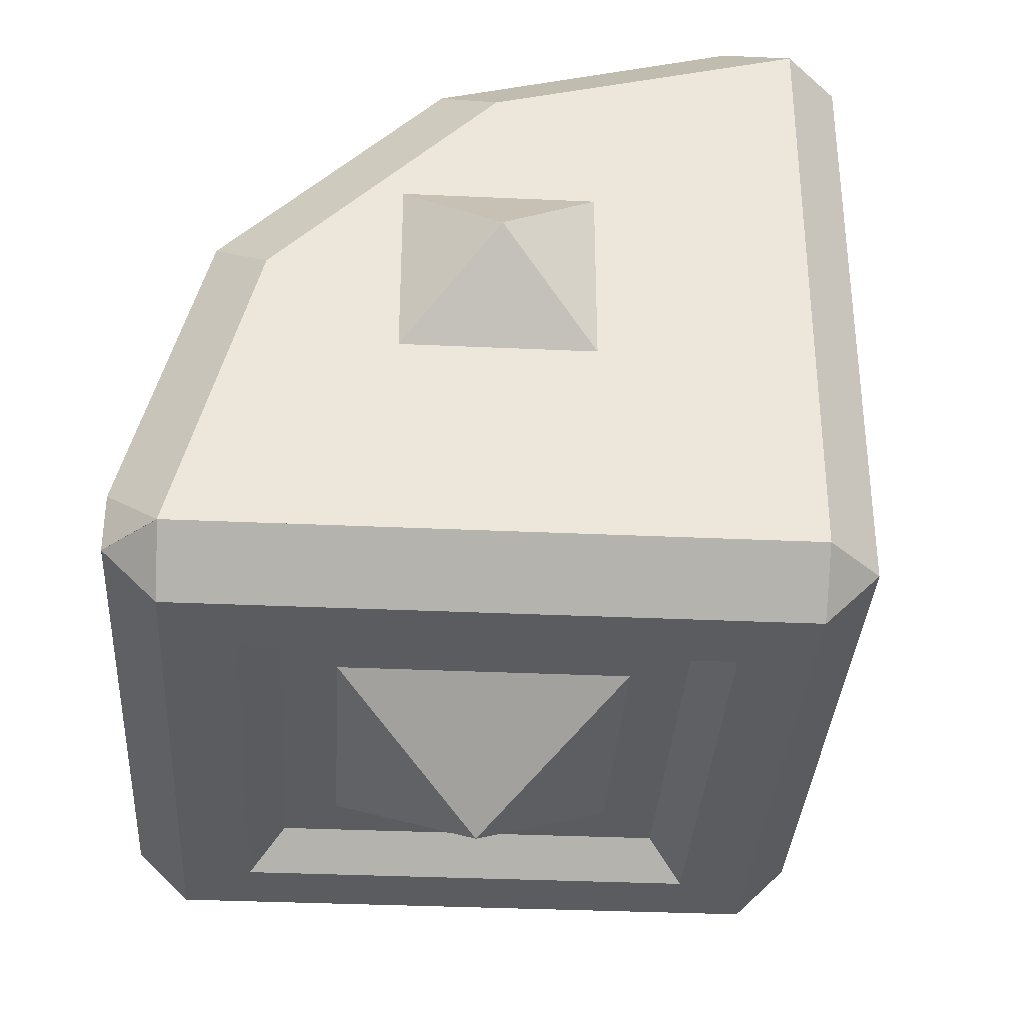
<metadata>
{"format":"obj","ext":"obj","renderer":"f3d","projection":"perspective","resolution":1024,"background":"white","views":[{"elev":-34.6,"azim":86.5,"up":"+Y"}]}
</metadata>
<code>
o IEC_Short_Slope_IEC_One_Block_Cube_HS_One_Block.007
v -0.325 -0.5 -0.1625
v -0.325 -0.5 -0.325
v -0.325 -0.5 -0.325
v -0.325 -0.5 -0.1625
v 0.325 -0.1625 -0.5
v 0.325 -0.325 -0.5
v 0.325 -0.325 -0.5
v 0.325 -0.1625 -0.5
v 0.1093 0.1093 -0.45
v 0.1093 0.2187 -0.45
v 0.2187 0.2187 -0.45
v 0.2187 0.1093 -0.45
v 0.4385 -0.473 0.4385
v 0.473 -0.4385 0.4385
v 0.4385 -0.4385 0.473
v -0.4385 -0.4385 0.473
v -0.473 -0.4385 0.4385
v -0.4385 -0.473 0.4385
v 0.473 0.4385 -0.4385
v 0.4385 0.4385 -0.473
v 0.4385 0.473 -0.4385
v 0.4385 -0.4385 -0.473
v 0.473 -0.4385 -0.4385
v 0.4385 -0.473 -0.4385
v -0.4385 0.4385 -0.473
v -0.473 0.4385 -0.4385
v -0.4385 0.473 -0.4385
v -0.4385 -0.473 -0.4385
v -0.473 -0.4385 -0.4385
v -0.4385 -0.4385 -0.473
v -0.1975 -0.4788 -0.4462
v -0.395 -0.4788 -0.4462
v -0.395 -0.4462 -0.4788
v -0.1975 -0.4462 -0.4788
v 0.4462 -0.4788 -0.1975
v 0.4462 -0.4788 -0.395
v 0.4788 -0.4462 -0.395
v 0.4788 -0.4462 -0.1975
v -0.4788 0.1975 -0.4462
v -0.4788 0.395 -0.4462
v -0.4462 0.395 -0.4788
v -0.4462 0.1975 -0.4788
v 0.4788 -0.1975 -0.4462
v 0.4788 -0.395 -0.4462
v 0.4462 -0.395 -0.4788
v 0.4462 -0.1975 -0.4788
v -0.4462 -0.4788 0.1975
v -0.4462 -0.4788 0.395
v -0.4788 -0.4462 0.395
v -0.4788 -0.4462 0.1975
v 0.1975 0.4788 -0.4462
v 0.395 0.4788 -0.4462
v 0.395 0.4462 -0.4788
v 0.1975 0.4462 -0.4788
v 0.1975 -0.4788 0.4462
v 0.395 -0.4788 0.4462
v 0.395 -0.4462 0.4788
v 0.1975 -0.4462 0.4788
v -0.1625 -0.5 -0.325
v -0.425 -0.5 -0.425
v -0.2125 -0.5 -0.425
v 0.1625 -0.325 -0.5
v 0.425 -0.425 -0.5
v 0.2125 -0.425 -0.5
v 0.325 -0.5 -0.1625
v 0.325 -0.5 -0.325
v 0.425 -0.5 -0.425
v 0.425 -0.5 -0.2125
v -0.325 -0.1625 -0.5
v -0.325 -0.325 -0.5
v -0.425 -0.425 -0.5
v -0.425 -0.2125 -0.5
v 0.325 0.1625 -0.5
v 0.325 0.325 -0.5
v 0.425 0.425 -0.5
v 0.425 0.2125 -0.5
v -0.325 -0.5 0.1625
v -0.325 -0.5 0.325
v -0.425 -0.5 0.425
v -0.425 -0.5 0.2125
v -0.1625 0.325 -0.5
v -0.325 0.325 -0.5
v -0.425 0.425 -0.5
v -0.2125 0.425 -0.5
v 0.1625 -0.5 0.325
v 0.325 -0.5 0.325
v 0.425 -0.5 0.425
v 0.2125 -0.5 0.425
v -0.325 0.1625 -0.5
v -0.325 0.325 -0.5
v -0.325 0.1625 -0.5
v 0.1625 0.325 -0.5
v 0.325 0.325 -0.5
v 0.1625 0.325 -0.5
v -0.1625 -0.325 -0.5
v -0.325 -0.325 -0.5
v -0.1625 -0.325 -0.5
v 0.1625 -0.5 -0.325
v 0.325 -0.5 -0.325
v 0.1625 -0.5 -0.325
v 0.325 -0.5 0.1625
v 0.325 -0.5 0.325
v 0.325 -0.5 0.1625
v -0.1093 -0.45 0.1093
v -0.1093 -0.45 0.2187
v -0.2187 -0.45 0.2187
v -0.2187 -0.45 0.1093
v -0.1625 -0.5 0.325
v -0.325 -0.5 0.325
v -0.1625 -0.5 0.325
v 0.1375 -0.275 -0.45
v 0.275 -0.275 -0.45
v 0.1625 -0.325 -0.5
v -0.275 -0.1375 -0.45
v -0.275 -0.275 -0.45
v -0.325 -0.1625 -0.5
v 0.275 0.1375 -0.45
v 0.275 0.275 -0.45
v 0.325 0.1625 -0.5
v -0.1375 0.275 -0.45
v -0.275 0.275 -0.45
v -0.1625 0.325 -0.5
v -0.1375 -0.45 -0.275
v -0.275 -0.45 -0.275
v -0.1625 -0.5 -0.325
v 0.275 -0.45 -0.1375
v 0.275 -0.45 -0.275
v 0.325 -0.5 -0.1625
v -0.275 -0.45 0.1375
v -0.275 -0.45 0.275
v -0.325 -0.5 0.1625
v 0.1375 -0.45 0.275
v 0.275 -0.45 0.275
v 0.1625 -0.5 0.325
v 0.5 -0.425 0.2125
v 0.5 -0.425 -0
v 0.5 -0.425 -0.2125
v 0.5 -0.425 -0.425
v -0.5 -0.425 -0.425
v -0.5 -0.425 -0.2125
v -0.5 -0.425 -0
v -0.5 -0.425 0.2125
v -0.5 -0.425 0.425
v -0.425 -0.425 0.5
v -0.2125 -0.425 0.5
v 0 -0.425 0.5
v 0.2125 -0.425 0.5
v 0.425 -0.425 0.5
v 0.5 -0.425 0.425
v 0.4462 -0.4788 0.395
v 0.4788 -0.4462 0.395
v -0.395 -0.4788 0.4462
v -0.395 -0.4462 0.4788
v 0.4788 0.395 -0.4462
v 0.4462 0.395 -0.4788
v 0.5 0.425 -0.425
v 0.425 0.5 -0.425
v 0.395 -0.4788 -0.4462
v 0.395 -0.4462 -0.4788
v -0.395 0.4788 -0.4462
v -0.395 0.4462 -0.4788
v -0.425 0.5 -0.425
v -0.5 0.425 -0.425
v -0.4462 -0.4788 -0.395
v -0.4788 -0.4462 -0.395
v -0.4788 -0.395 -0.4462
v -0.4462 -0.395 -0.4788
v 0.1975 -0.4788 -0.4462
v 0.2125 -0.5 -0.425
v -0.2125 -0.425 -0.5
v 0.4462 -0.4788 0.1975
v 0.425 -0.5 0.2125
v -0.4788 -0.1975 -0.4462
v -0.5 -0.2125 -0.425
v -0.425 0.2125 -0.5
v 0.4788 0.1975 -0.4462
v 0.5 0.2125 -0.425
v 0.425 -0.2125 -0.5
v -0.4462 -0.4788 -0.1975
v -0.425 -0.5 -0.2125
v -0.1975 0.4788 -0.4462
v -0.2125 0.5 -0.425
v 0.2125 0.425 -0.5
v -0.1975 -0.4788 0.4462
v -0.2125 -0.5 0.425
v 0.1263 -0.2525 -0.45
v 0.2525 -0.2525 -0.45
v -0.2525 -0.1263 -0.45
v -0.2525 -0.2525 -0.45
v 0.2525 0.1263 -0.45
v 0.2525 0.2525 -0.45
v -0.1263 0.2525 -0.45
v -0.2525 0.2525 -0.45
v -0.1263 -0.45 -0.2525
v -0.2525 -0.45 -0.2525
v 0.2525 -0.45 -0.1263
v 0.2525 -0.45 -0.2525
v -0.2525 -0.45 0.1263
v -0.2525 -0.45 0.2525
v 0.1263 -0.45 0.2525
v 0.2525 -0.45 0.2525
v 0.1093 -0.2187 -0.45
v 0.2187 -0.2187 -0.45
v -0.2187 -0.1093 -0.45
v -0.2187 -0.2187 -0.45
v -0.1093 0.2187 -0.45
v -0.2187 0.2187 -0.45
v -0.1093 -0.45 -0.2187
v -0.2187 -0.45 -0.2187
v 0.2187 -0.45 -0.1093
v 0.2187 -0.45 -0.2187
v 0.1093 -0.45 0.2187
v 0.2187 -0.45 0.2187
v 0.2187 -0.1093 -0.45
v 0.2187 0 -0.45
v 0.2525 0 -0.45
v 0.2525 -0.1263 -0.45
v -0.2187 0.1093 -0.45
v -0.2187 0 -0.45
v -0.2525 0 -0.45
v -0.2525 0.1263 -0.45
v 0.275 0 -0.45
v 0.275 -0.1375 -0.45
v -0.275 0 -0.45
v -0.275 0.1375 -0.45
v 0.4462 0.1975 -0.4788
v 0.4462 0 -0.4788
v 0.425 0 -0.5
v 0.4788 0 -0.4462
v 0.5 0 -0.425
v 0.5 -0.2125 -0.425
v -0.4462 -0.1975 -0.4788
v -0.4462 0 -0.4788
v -0.425 0 -0.5
v -0.4788 0 -0.4462
v -0.5 0 -0.425
v -0.5 0.2125 -0.425
v 0.325 0 -0.5
v -0.325 0 -0.5
v -0.325 0 -0.5
v 0.325 0 -0.5
v 0.1093 -0.1093 -0.45
v 0.1093 0 -0.45
v -0.1093 -0.2187 -0.45
v -0.1093 -0.1093 -0.45
v 0 -0.1093 -0.45
v 0 -0.2187 -0.45
v -0.1093 0 -0.45
v -0.1093 0.1093 -0.45
v 0 0.1093 -0.45
v 0 0 -0.45
v 0 -0.45 0.2187
v 0 -0.45 0.2525
v -0.1263 -0.45 0.2525
v 0.1093 -0.45 -0.2187
v 0 -0.45 -0.2187
v 0 -0.45 -0.2525
v 0.1263 -0.45 -0.2525
v 0 0.2187 -0.45
v 0 0.2525 -0.45
v 0.1263 0.2525 -0.45
v 0 -0.2525 -0.45
v -0.1263 -0.2525 -0.45
v 0 -0.45 0.275
v -0.1375 -0.45 0.275
v 0 -0.45 -0.275
v 0.1375 -0.45 -0.275
v 0 0.275 -0.45
v 0.1375 0.275 -0.45
v 0 -0.275 -0.45
v -0.1375 -0.275 -0.45
v -0.1975 -0.4462 0.4788
v 0 -0.4462 0.4788
v 0 -0.4788 0.4462
v 0 -0.5 0.425
v -0.1975 0.4462 -0.4788
v 0 0.4462 -0.4788
v 0 0.425 -0.5
v 0 0.4788 -0.4462
v 0 0.5 -0.425
v 0.2125 0.5 -0.425
v 0.1975 -0.4462 -0.4788
v 0 -0.4462 -0.4788
v 0 -0.425 -0.5
v 0 -0.4788 -0.4462
v 0 -0.5 -0.425
v 0 -0.5 0.325
v 0 -0.5 -0.325
v 0 0.325 -0.5
v 0 -0.325 -0.5
v 0 -0.5 0.325
v 0.1093 -0.45 0.1093
v 0 -0.45 0.1093
v 0 -0.5 -0.325
v 0 -0.325 -0.5
v 0 0.325 -0.5
v 0.2187 -0.45 0.1093
v 0 -0.45 -0.1093
v 0 -0.45 -0
v -0.1093 -0.45 -0
v -0.1093 -0.45 -0.1093
v 0.2187 -0.45 -0
v 0.1093 -0.45 -0
v 0.1093 -0.45 -0.1093
v -0.2187 -0.45 -0.1093
v -0.2187 -0.45 -0
v -0.2525 -0.45 -0
v -0.2525 -0.45 -0.1263
v 0.2525 -0.45 -0
v 0.2525 -0.45 0.1263
v -0.275 -0.45 -0
v -0.275 -0.45 -0.1375
v 0.275 -0.45 -0
v 0.275 -0.45 0.1375
v -0.4788 -0.4462 -0.1975
v -0.4788 -0.4462 -0
v -0.4462 -0.4788 -0
v -0.425 -0.5 -0
v 0.4788 -0.4462 0.1975
v 0.4788 -0.4462 -0
v 0.4462 -0.4788 -0
v 0.425 -0.5 -0
v -0.325 -0.5 -0
v 0.325 -0.5 -0
v 0.325 -0.5 -0
v -0.325 -0.5 -0
v 0.4254 0.5 -0.425
v 0.3454 0.4793 -0.2647
v 0.5 0.4254 -0.425
v 0.5 -0.425 -0.425
v 0.5 -0.425 0.4254
v 0.4254 -0.425 0.5
v -0.4254 -0.425 0.5
v -0.5 -0.425 0.4254
v -0.5 -0.425 -0.425
v -0.5 0.4254 -0.425
v -0.4254 0.5 -0.425
v -0.3454 0.4793 -0.2647
v 0.3454 -0.2647 0.4793
v 0.5 0.3122 0.002957
v 0.5 0.002957 0.3122
v -0.5 0.002957 0.3122
v -0.5 0.3122 0.002957
v -0.3454 -0.2647 0.4793
v 0.3454 0.07899 0.3872
v 0.3454 0.3872 0.07899
v -0.3454 0.3872 0.07899
v -0.3454 0.07899 0.3872
v -0.1332 -0.5 -0.132
v 0.1308 -0.5 -0.132
v -0.001198 -0.6 2e-06
v -0.1332 -0.5 0.132
v -0.001198 -0.6 2e-06
v 0.1308 -0.5 0.132
v -0.001198 -0.6 2e-06
v 0.1308 -0.5 -0.132
v 0.1308 -0.5 0.132
v -0.1332 -0.5 0.132
v -0.1332 -0.5 -0.132
v -0.001198 -0.6 2e-06
v 0.1505 -0.1202 -0.4851
v 0.1505 0.1202 -0.4851
v 0.1772 0.1469 -0.4649
v 0.1772 -0.1469 -0.4649
v -0.1529 0.1202 -0.4851
v -0.1529 -0.1202 -0.4851
v -0.1796 -0.1469 -0.4649
v -0.1796 0.1469 -0.4649
v -0.1213 -0.1517 -0.4851
v 0.119 -0.1517 -0.4851
v 0.1457 -0.1784 -0.4649
v -0.1481 -0.1784 -0.4649
v 0.119 0.1517 -0.4851
v -0.1213 0.1517 -0.4851
v -0.1481 0.1784 -0.4649
v 0.1457 0.1784 -0.4649
v 0.119 -0.4851 -0.1517
v -0.1214 -0.4851 -0.1517
v -0.1481 -0.4649 -0.1784
v 0.1457 -0.4649 -0.1784
v -0.1214 -0.4851 0.1517
v 0.119 -0.4851 0.1517
v 0.1457 -0.4649 0.1784
v -0.1481 -0.4649 0.1784
v -0.1529 -0.4851 -0.1202
v -0.1529 -0.4851 0.1202
v -0.1796 -0.4649 0.1469
v -0.1796 -0.4649 -0.1469
v 0.1505 -0.4851 0.1202
v 0.1505 -0.4851 -0.1202
v 0.1772 -0.4649 -0.1469
v 0.1772 -0.4649 0.1469
v -0.1332 0.132 -0.5
v -0.1332 -0.132 -0.5
v 0.1308 -0.132 -0.5
v 0.1308 0.132 -0.5
v 0.1308 0.132 -0.5
v -0.1332 0.132 -0.5
v -0.1332 -0.132 -0.5
v 0.1308 -0.132 -0.5
v -0.1992 -0.198 -0.45
v -0.1992 0.198 -0.45
v 0.1968 0.198 -0.45
v 0.1968 -0.198 -0.45
v -0.1992 0.198 -0.45
v 0.1968 0.198 -0.45
v 0.1968 -0.198 -0.45
v -0.1992 -0.198 -0.45
v -0.1992 -0.45 -0.198
v 0.1968 -0.45 -0.198
v 0.1968 -0.45 0.198
v -0.1992 -0.45 0.198
v 0.1968 -0.45 -0.198
v 0.1968 -0.45 0.198
v -0.1992 -0.45 0.198
v -0.1992 -0.45 -0.198
v -0.5 -0.132 0.1332
v -0.5 0.132 0.1332
v -0.6 -0 0.001196
v -0.5 -0.132 -0.1308
v -0.6 -0 0.001196
v -0.5 0.132 -0.1308
v -0.6 -0 0.001196
v -0.5 0.132 0.1332
v -0.5 0.132 -0.1308
v -0.5 -0.132 -0.1308
v -0.5 -0.132 0.1332
v -0.6 -0 0.001196
v -0.1332 -0.132 -0.5
v -0.1332 0.132 -0.5
v -0.001196 0 -0.6
v 0.1308 -0.132 -0.5
v -0.001196 0 -0.6
v 0.1308 0.132 -0.5
v -0.001196 0 -0.6
v -0.1332 0.132 -0.5
v 0.1308 0.132 -0.5
v 0.1308 -0.132 -0.5
v -0.1332 -0.132 -0.5
v -0.001196 0 -0.6
v 0.5 -0.132 -0.1332
v 0.5 0.132 -0.1332
v 0.6 0 -0.001196
v 0.5 -0.132 0.1308
v 0.6 0 -0.001196
v 0.5 0.132 0.1308
v 0.6 0 -0.001196
v 0.5 0.132 -0.1332
v 0.5 0.132 0.1308
v 0.5 -0.132 0.1308
v 0.5 -0.132 -0.1332
v 0.6 0 -0.001196
v 0.4254 0.5 -0.342
v -0.4254 0.5 -0.342
v 0.4254 -0.342 0.5
v -0.4254 -0.342 0.5
v 0.4254 0.07899 0.3872
v 0.4254 0.3872 0.07899
v -0.4254 0.3872 0.07899
v -0.4254 0.07899 0.3872
v 0.2854 0.4831 -0.2016
v -0.2854 0.4831 -0.2016
v 0.2854 -0.2016 0.4831
v -0.2854 -0.2016 0.4831
v 0.3054 0.07899 0.3872
v 0.3054 0.3872 0.07899
v -0.3054 0.3872 0.07899
v -0.3054 0.07899 0.3872
v 0.3054 0.4689 -0.2261
v -0.3054 0.4689 -0.2261
v 0.3054 -0.2261 0.4689
v -0.3054 -0.2261 0.4689
v 0.2854 0.08934 0.4051
v 0.2854 0.4051 0.08934
v -0.2854 0.4051 0.08934
v -0.2854 0.08934 0.4051
v 0.3454 0.46 -0.2699
v -0.3454 0.46 -0.2699
v 0.3454 -0.2699 0.46
v -0.3454 -0.2699 0.46
v 0.3454 0.06899 0.3699
v 0.3454 0.3699 0.06899
v -0.3454 0.3699 0.06899
v -0.3454 0.06899 0.3699
v 0.3054 0.4496 -0.2313
v -0.3054 0.4496 -0.2313
v 0.3054 -0.2313 0.4496
v -0.3054 -0.2313 0.4496
v 0.3054 0.06899 0.3699
v 0.3054 0.3699 0.06899
v -0.3054 0.3699 0.06899
v -0.3054 0.06899 0.3699
v 0.1854 0.3344 0.1601
v -0.1854 0.3344 0.1601
v -0.1854 0.1601 0.3344
v 0.1854 0.1601 0.3344
v 0.1854 0.4572 -0.105
v -0.1854 0.4572 -0.105
v -0.1854 0.431 -0.007251
v 0.1854 0.431 -0.007251
v 0.1854 -0.105 0.4572
v 0.1854 -0.007251 0.431
v -0.1854 -0.007251 0.431
v -0.1854 -0.105 0.4572
v -0.1854 0.3167 0.1424
v 0.1854 0.3167 0.1424
v 0.1854 0.1424 0.3167
v -0.1854 0.1424 0.3167
v 0.1854 0.4331 -0.1115
v -0.1854 0.4331 -0.1115
v 0.1854 0.4069 -0.01372
v -0.1854 0.4069 -0.01372
v 0.1854 -0.1115 0.4331
v 0.1854 -0.01372 0.4069
v -0.1854 -0.1115 0.4331
v -0.1854 -0.01372 0.4069
f 1 2 3 4
f 5 6 7 8
f 9 10 11 12
f 13 14 15
f 16 17 18
f 19 20 21
f 22 23 24
f 25 26 27
f 28 29 30
f 31 32 33 34
f 35 36 37 38
f 39 40 41 42
f 43 44 45 46
f 47 48 49 50
f 51 52 53 54
f 55 56 57 58
f 59 2 60 61
f 62 6 63 64
f 65 66 67 68
f 69 70 71 72
f 73 74 75 76
f 77 78 79 80
f 81 82 83 84
f 85 86 87 88
f 89 82 90 91
f 92 74 93 94
f 95 70 96 97
f 98 66 99 100
f 101 86 102 103
f 104 105 106 107
f 108 78 109 110
f 111 112 7 113
f 114 115 96 116
f 117 118 93 119
f 120 121 90 122
f 123 124 3 125
f 126 127 99 128
f 129 130 109 131
f 132 133 102 134
f 135 136 137 138 139 140 141 142 143 144 145 146 147 148 149
f 57 56 87 148
f 150 151 149 87
f 152 153 144 79
f 49 48 79 143
f 154 155 75 156
f 53 52 157 75
f 158 159 63 67
f 45 44 138 63
f 37 36 67 138
f 160 161 83 162
f 41 40 163 83
f 33 32 60 71
f 164 165 139 60
f 166 167 71 139
f 168 158 67 169
f 34 33 71 170
f 171 150 87 172
f 38 37 138 137
f 173 166 139 174
f 42 41 83 175
f 176 154 156 177
f 46 45 63 178
f 179 164 60 180
f 50 49 143 142
f 181 160 162 182
f 54 53 75 183
f 184 152 79 185
f 58 57 148 147
f 186 187 112 111
f 188 189 115 114
f 190 191 118 117
f 192 193 121 120
f 194 195 124 123
f 196 197 127 126
f 198 199 130 129
f 200 201 133 132
f 202 203 187 186
f 204 205 189 188
f 12 11 191 190
f 206 207 193 192
f 208 209 195 194
f 210 211 197 196
f 107 106 199 198
f 212 213 201 200
f 214 215 216 217
f 218 219 220 221
f 217 216 222 223
f 221 220 224 225
f 226 227 228 76
f 43 229 230 231
f 232 233 234 72
f 39 235 236 237
f 223 222 238 8
f 225 224 239 91
f 69 240 239 116
f 5 241 228 178
f 89 240 234 175
f 176 229 227 226
f 173 235 233 232
f 242 243 215 214
f 73 241 238 119
f 74 73 119 93
f 154 176 226 155
f 82 89 175 83
f 121 225 91 90
f 40 39 237 163
f 155 226 76 75
f 193 221 225 121
f 207 218 221 193
f 215 12 190 216
f 216 190 117 222
f 229 176 177 230
f 233 42 175 234
f 222 117 119 238
f 240 89 91 239
f 241 73 76 228
f 235 39 42 233
f 243 9 12 215
f 202 242 214 203
f 166 173 232 167
f 6 5 178 63
f 70 69 116 96
f 112 223 8 7
f 167 232 72 71
f 44 43 231 138
f 187 217 223 112
f 203 214 217 187
f 219 204 188 220
f 220 188 114 224
f 227 46 178 228
f 235 173 174 236
f 224 114 116 239
f 240 69 72 234
f 229 43 46 227
f 241 5 8 238
f 244 245 246 247
f 248 249 250 251
f 245 248 251 246
f 105 252 253 254
f 255 256 257 258
f 10 259 260 261
f 244 247 262 263
f 254 253 264 265
f 258 257 266 267
f 261 260 268 269
f 263 262 270 271
f 272 273 146 145
f 55 274 275 88
f 276 277 278 84
f 51 279 280 281
f 282 283 284 64
f 31 285 286 61
f 265 264 287 110
f 267 266 288 100
f 269 268 289 94
f 271 270 290 97
f 85 291 287 134
f 292 212 252 293
f 59 294 288 125
f 62 295 290 113
f 81 296 289 122
f 108 291 275 185
f 92 296 278 183
f 95 295 284 170
f 98 294 286 169
f 184 274 273 272
f 181 279 277 276
f 168 285 283 282
f 249 206 259 250
f 158 168 282 159
f 66 98 169 67
f 74 92 183 75
f 6 62 113 7
f 297 213 212 292
f 86 85 134 102
f 118 269 94 93
f 127 267 100 99
f 159 282 64 63
f 52 51 281 157
f 56 55 88 87
f 191 261 269 118
f 197 258 267 127
f 11 10 261 191
f 211 255 258 197
f 247 246 242 202
f 251 250 9 243
f 246 251 243 242
f 252 212 200 253
f 247 202 186 262
f 253 200 132 264
f 262 186 111 270
f 273 58 147 146
f 277 54 183 278
f 285 168 169 286
f 264 132 134 287
f 270 111 113 290
f 294 98 100 288
f 296 92 94 289
f 291 85 88 275
f 295 62 64 284
f 274 55 58 273
f 279 51 54 277
f 250 259 10 9
f 218 207 206 249
f 160 181 276 161
f 152 184 272 153
f 70 95 170 71
f 78 108 185 79
f 82 81 122 90
f 2 59 125 3
f 115 271 97 96
f 130 265 110 109
f 32 31 61 60
f 161 276 84 83
f 153 272 145 144
f 189 263 271 115
f 199 254 265 130
f 205 244 263 189
f 106 105 254 199
f 204 219 248 245
f 219 218 249 248
f 205 204 245 244
f 256 208 194 257
f 259 206 192 260
f 257 194 123 266
f 260 192 120 268
f 274 184 185 275
f 279 181 182 280
f 283 34 170 284
f 266 123 125 288
f 268 120 122 289
f 291 108 110 287
f 293 252 105 104
f 295 95 97 290
f 296 81 84 278
f 294 59 61 286
f 285 31 34 283
f 298 299 300 301
f 210 302 303 304
f 304 303 299 298
f 305 306 307 308
f 297 302 309 310
f 308 307 311 312
f 310 309 313 314
f 315 316 141 140
f 47 317 318 80
f 319 320 136 135
f 35 321 322 68
f 312 311 323 4
f 314 313 324 103
f 301 300 306 305
f 65 325 324 128
f 1 326 318 180
f 101 325 322 172
f 179 317 316 315
f 171 321 320 319
f 77 326 323 131
f 164 179 315 165
f 2 1 180 60
f 66 65 128 99
f 208 301 305 209
f 124 312 4 3
f 36 35 68 67
f 165 315 140 139
f 195 308 312 124
f 209 305 308 195
f 255 304 298 256
f 211 210 304 255
f 256 298 301 208
f 302 210 196 309
f 309 196 126 313
f 317 179 180 318
f 320 38 137 136
f 313 126 128 324
f 325 65 68 322
f 321 35 38 320
f 326 1 4 323
f 78 77 131 109
f 150 171 319 151
f 86 101 172 87
f 133 314 103 102
f 151 319 135 149
f 48 47 80 79
f 201 310 314 133
f 213 297 310 201
f 299 293 104 300
f 302 297 292 303
f 303 292 293 299
f 306 107 198 307
f 307 198 129 311
f 316 50 142 141
f 321 171 172 322
f 311 129 131 323
f 300 104 107 306
f 325 101 103 324
f 326 77 80 318
f 317 47 50 316
f 13 15 148 87
f 14 13 87 149
f 15 14 149 148
f 16 18 79 144
f 17 16 144 143
f 18 17 143 79
f 19 21 157 156
f 20 19 156 75
f 21 20 75 157
f 22 24 67 63
f 23 22 63 138
f 24 23 138 67
f 25 27 162 83
f 26 25 83 163
f 27 26 163 162
f 28 30 71 60
f 29 28 60 139
f 30 29 139 71
f 327 453 156 329
f 330 331 332 333 334 335
f 335 336 337 327 329 330
f 453 327 337 454
f 455 332 331
f 330 329 156 340 341 331
f 334 143 342 343 336 335
f 143 334 333 456
f 332 455 456 333
f 455 331 341 457
f 457 341 340 458
f 458 340 156 453
f 454 336 343 459
f 459 343 342 460
f 460 342 143 456
f 498 499 512 510
f 495 496 507 508
f 454 337 336
f 501 502 514 513
f 338 328 453 454
f 339 344 456 455
f 345 339 455 457
f 346 345 457 458
f 328 346 458 453
f 347 338 454 459
f 348 347 459 460
f 344 348 460 456
f 472 468 492 488
f 328 338 478 477
f 468 467 491 492
f 348 344 480 484
f 467 470 486 491
f 347 348 484 483
f 469 466 490 485
f 338 347 483 478
f 462 461 469 470
f 463 464 472 471
f 473 463 471 465
f 474 473 465 466
f 461 474 466 469
f 475 462 470 467
f 476 475 467 468
f 464 476 468 472
f 486 485 477 478
f 487 488 480 479
f 489 487 479 481
f 490 489 481 482
f 485 490 482 477
f 491 486 478 483
f 492 491 483 484
f 488 492 484 480
f 344 339 479 480
f 470 469 485 486
f 339 345 481 479
f 471 472 488 487
f 345 346 482 481
f 465 471 487 489
f 346 328 477 482
f 466 465 489 490
f 474 475 494 493
f 475 476 495 494
f 476 473 496 495
f 473 474 493 496
f 461 462 498 497
f 462 475 499 498
f 475 474 500 499
f 474 461 497 500
f 463 473 502 501
f 473 476 503 502
f 476 464 504 503
f 464 463 501 504
f 506 505 508 507
f 509 510 512 511
f 513 514 516 515
f 504 501 513 515
f 493 494 505 506
f 499 500 511 512
f 502 503 516 514
f 496 493 506 507
f 497 498 510 509
f 503 504 515 516
f 494 495 508 505
f 500 497 509 511
f 495 496 493 494
f 501 502 503 504
f 497 498 499 500
f 349 350 351
f 352 353 354
f 355 356 357
f 358 359 360
f 361 362 363 364
f 365 366 367 368
f 369 370 371 372
f 373 374 375 376
f 377 378 379 380
f 381 382 383 384
f 385 386 387 388
f 389 390 391 392
f 366 365 393 394
f 362 361 395 396
f 374 373 397 398
f 370 369 399 400
f 378 377 350 349
f 382 381 352 354
f 390 389 357 356
f 386 385 359 358
f 368 367 401 402
f 364 363 403 404
f 376 375 405 406
f 372 371 407 408
f 361 364 404 395
f 363 362 396 403
f 365 368 402 393
f 367 366 394 401
f 369 372 408 399
f 371 370 400 407
f 373 376 406 397
f 375 374 398 405
f 380 379 409 410
f 384 383 411 412
f 392 391 413 414
f 388 387 415 416
f 377 380 410 350
f 379 378 349 409
f 381 384 412 352
f 383 382 354 411
f 385 388 416 359
f 387 386 358 415
f 389 392 414 357
f 391 390 356 413
f 417 418 419
f 420 421 422
f 423 424 425
f 426 427 428
f 429 430 431
f 432 433 434
f 435 436 437
f 438 439 440
f 441 442 443
f 444 445 446
f 447 448 449
f 450 451 452

</code>
